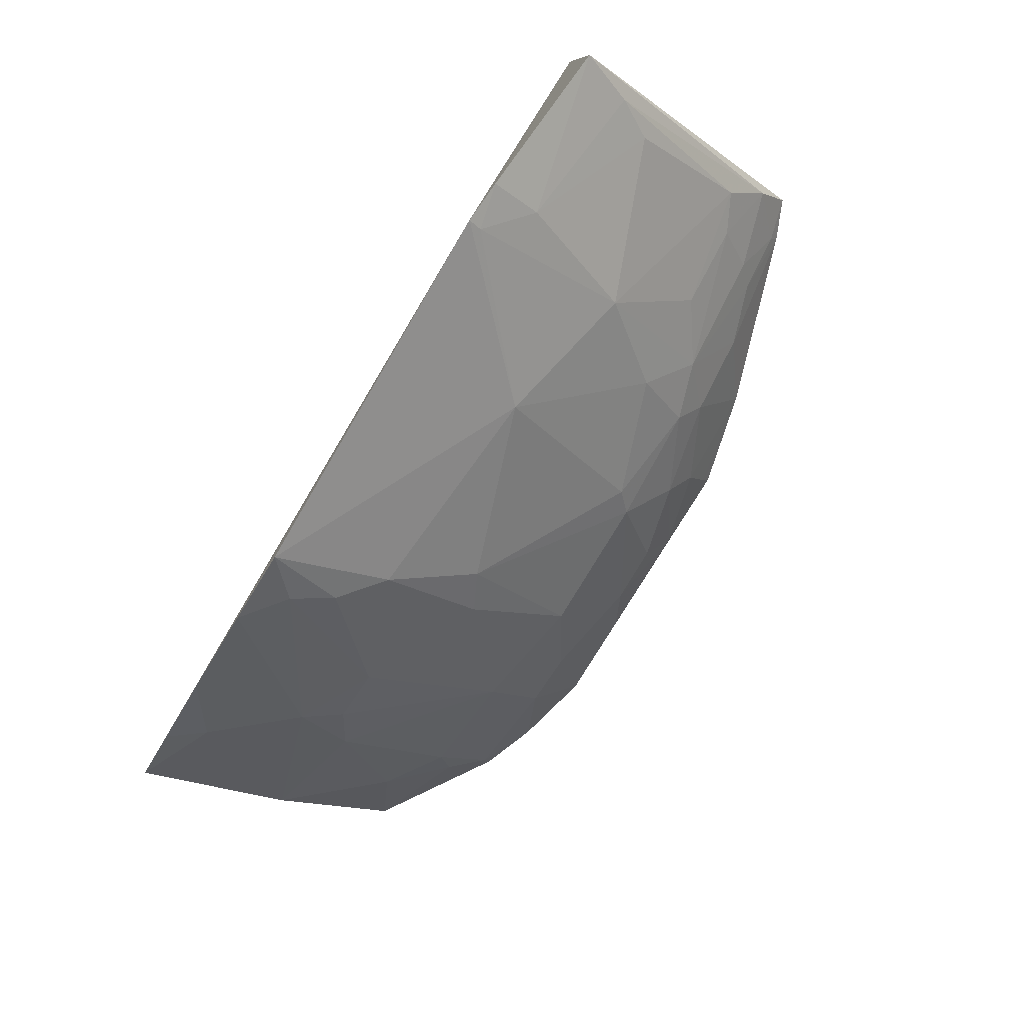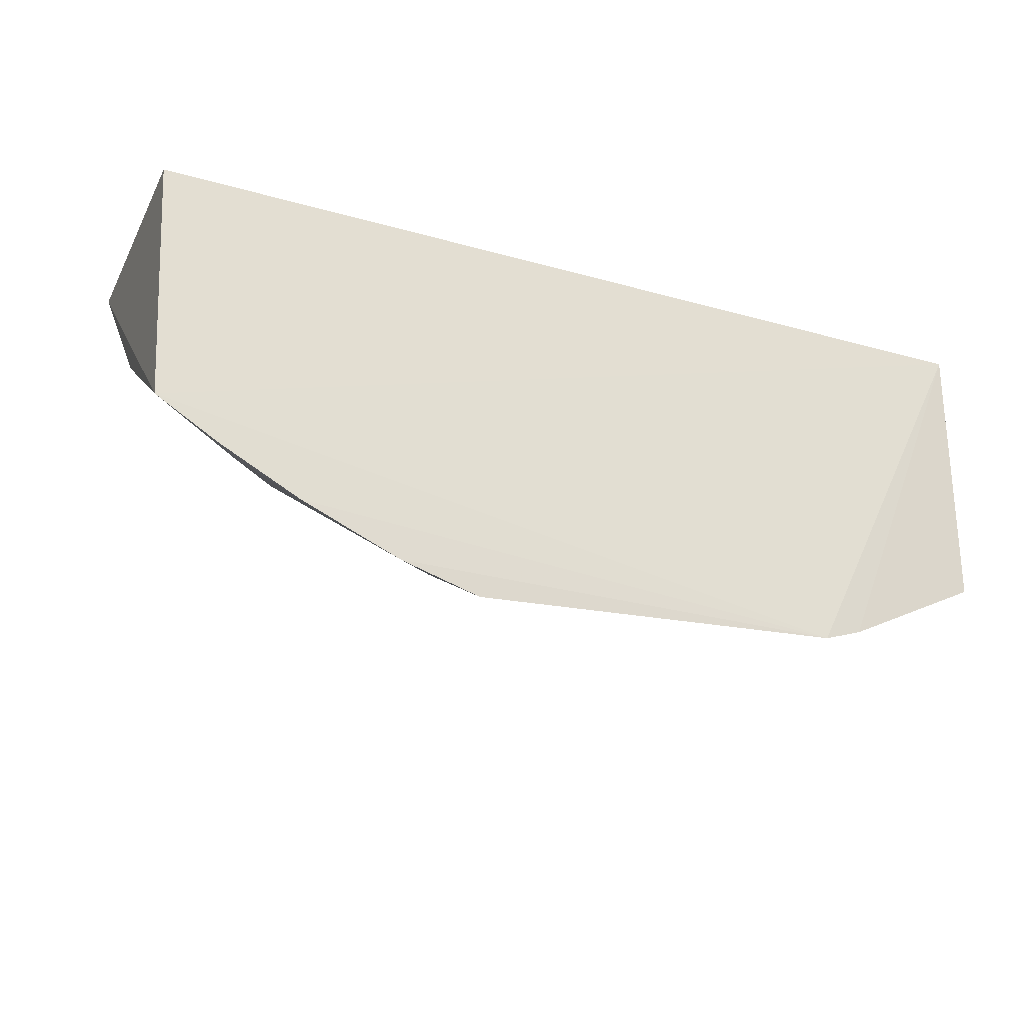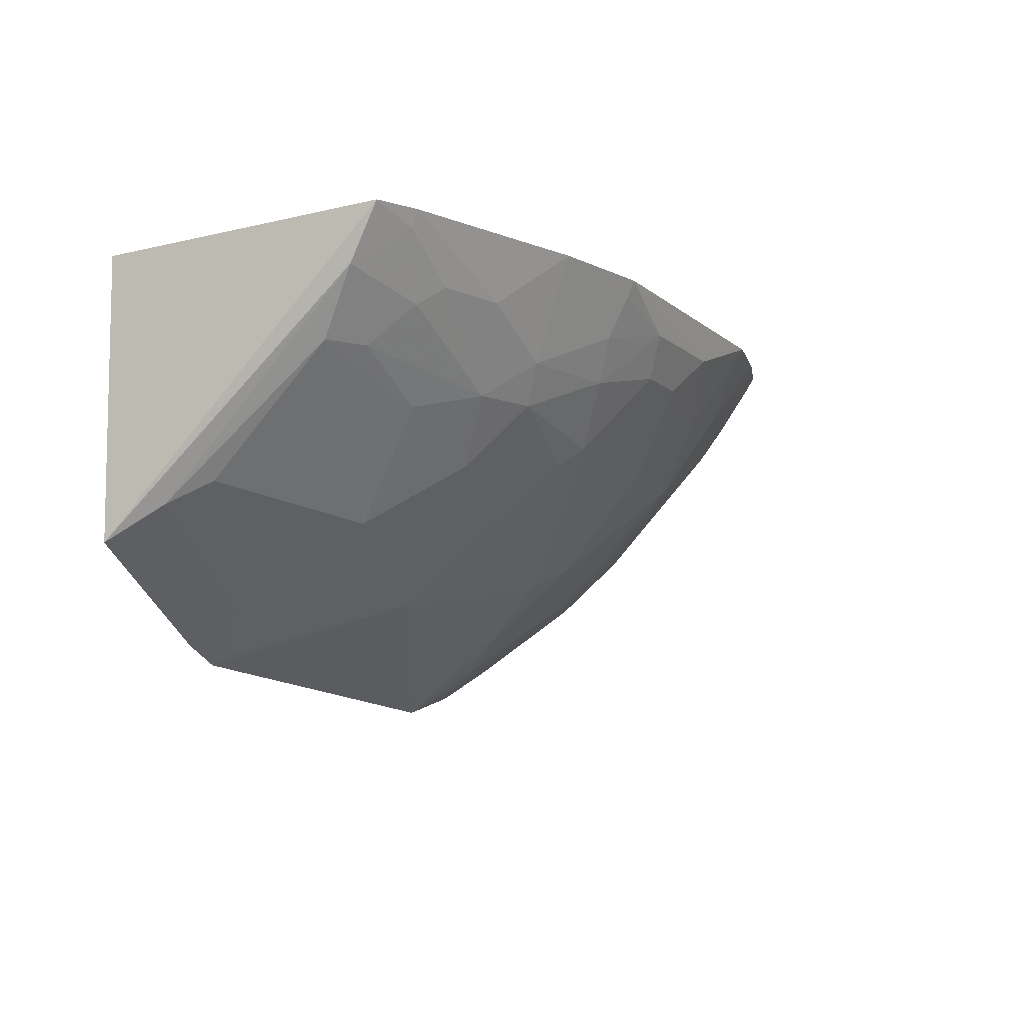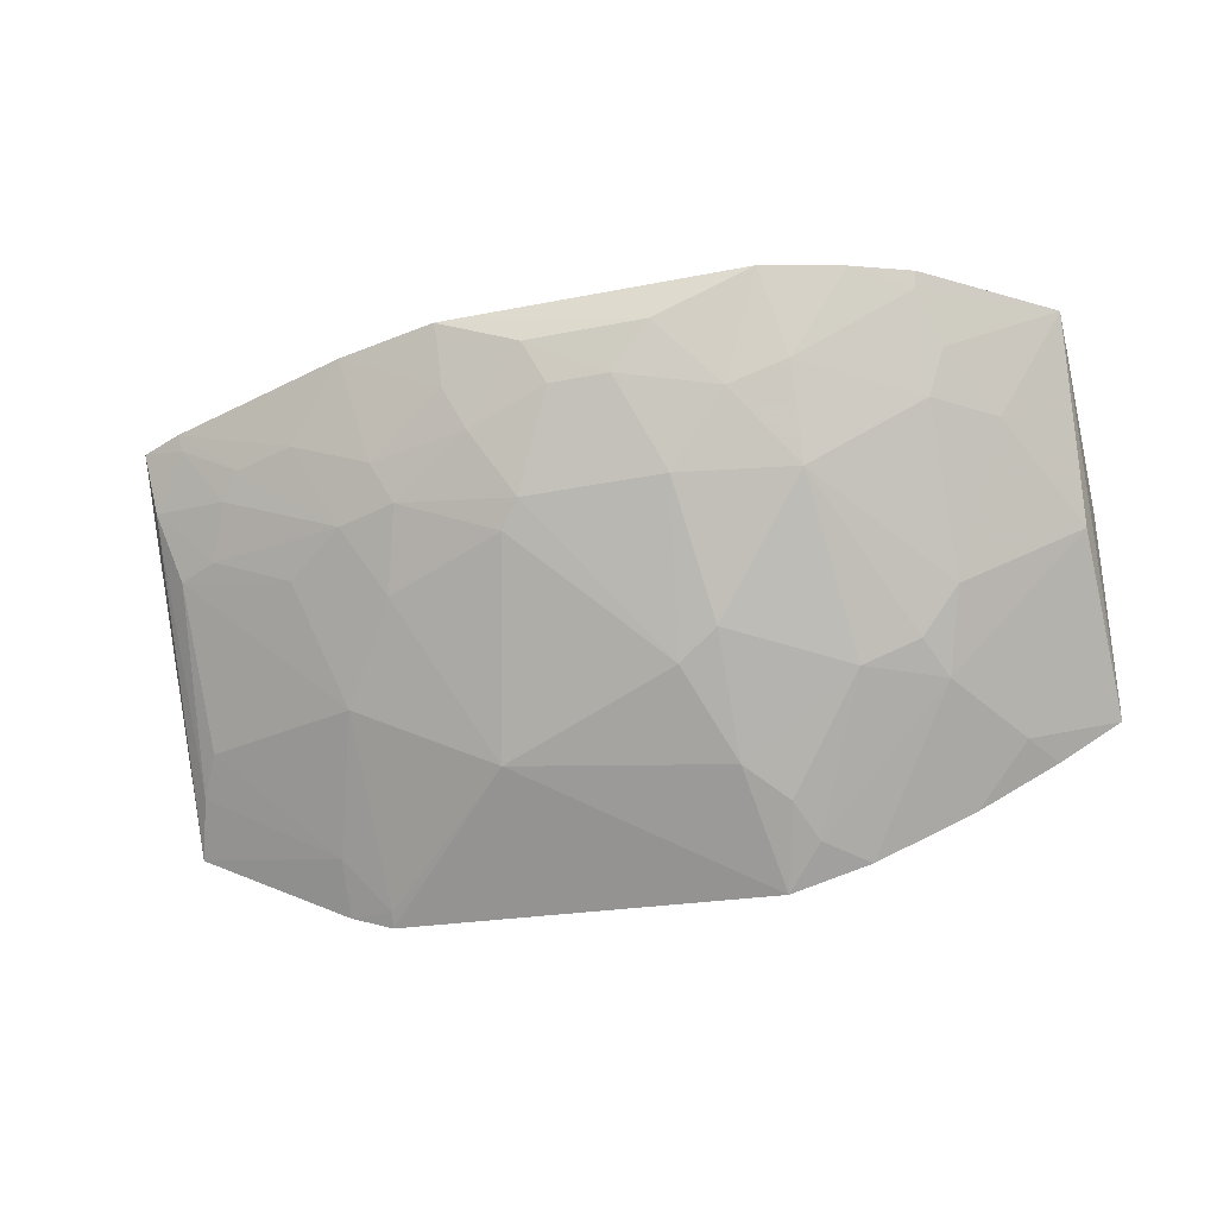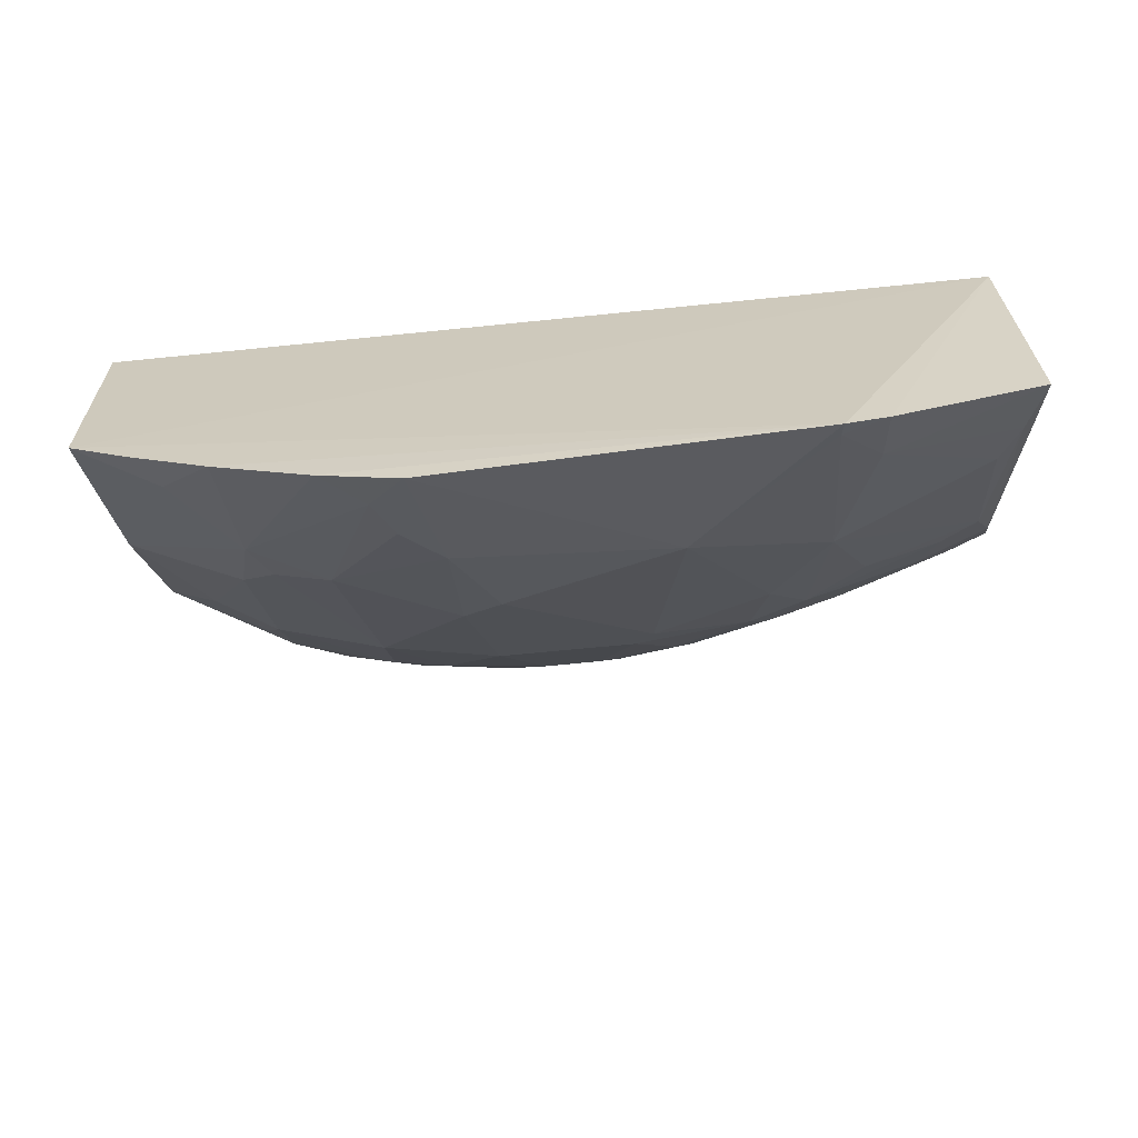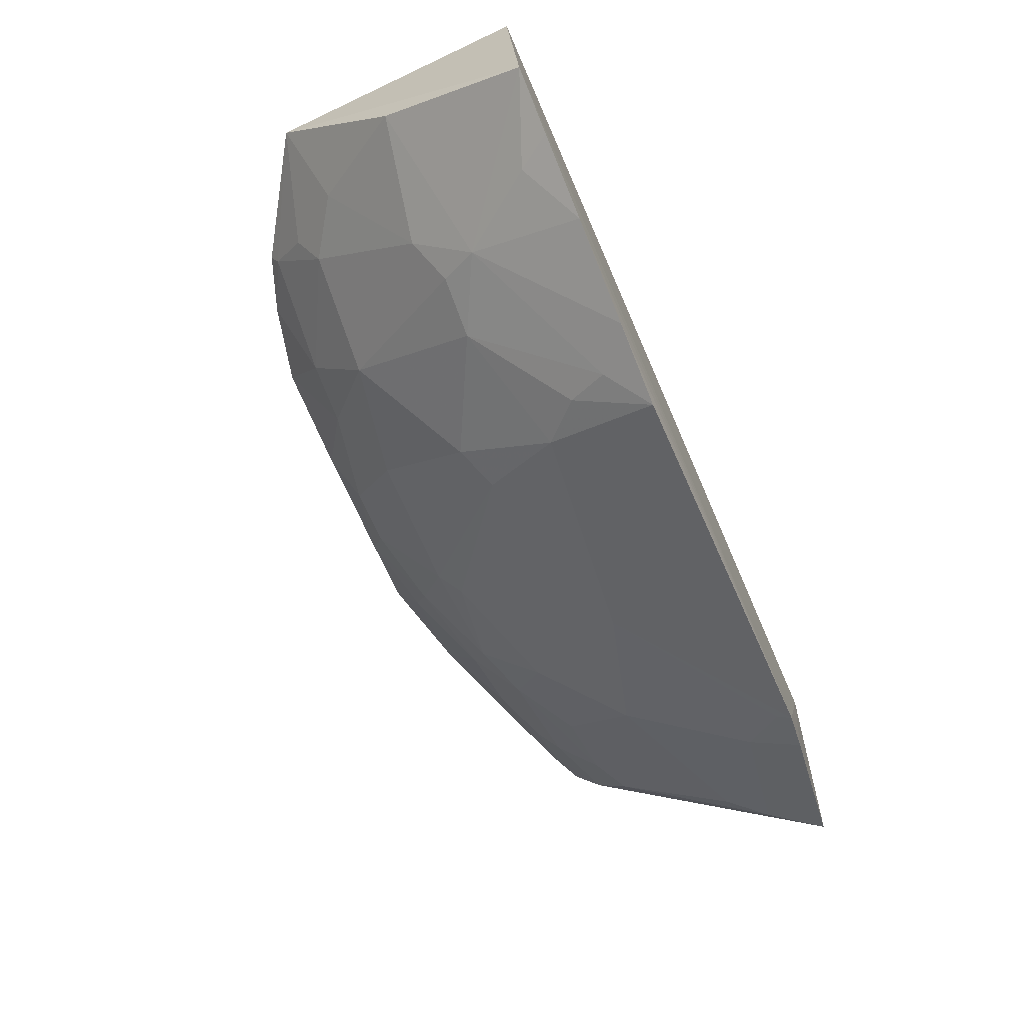
<metadata>
{"format":"obj","ext":"obj","renderer":"f3d","projection":"perspective","resolution":1024,"background":"white","views":[{"elev":-77.9,"azim":-120.9,"up":"+Y"},{"elev":-26.2,"azim":155.9,"up":"+Y"},{"elev":-10.5,"azim":-61.7,"up":"+Y"},{"elev":-40.6,"azim":13.4,"up":"+Y"},{"elev":-63.8,"azim":-174.1,"up":"+Y"},{"elev":-68.1,"azim":113.5,"up":"+Y"}]}
</metadata>
<code>
v -0.02038 -0.03616 0.06205
v 0.008901 -0.03612 0.06075
v -0.02205 -0.03649 0.05128
v 0.004666 -0.0361 0.06346
v 0.009239 -0.03649 0.05128
v -0.01404 -0.03617 0.06414
v -0.0001316 -0.03615 0.06488
v 0.008902 -0.04521 0.05095
v -0.02181 -0.03618 0.06144
v -0.02227 -0.04615 0.0516
v -0.0155 -0.04943 0.05089
v -0.01695 -0.0489 0.05102
v -0.01058 -0.0362 0.06495
v -0.01606 -0.03812 0.06249
v 0.008685 -0.0414 0.05626
v 0.0005042 -0.04939 0.05094
v -0.002276 -0.05017 0.05098
v 0.003959 -0.04793 0.05093
v -0.004327 -0.04569 0.05773
v -0.002939 -0.04497 0.05841
v -0.003625 -0.04152 0.0619
v -0.003622 -0.03744 0.06465
v -0.00775 -0.03745 0.06467
v -0.005015 -0.03882 0.06395
v -0.01052 -0.03814 0.06393
v -0.009832 -0.03951 0.06324
v -0.02159 -0.038 0.06036
v -0.01679 -0.0477 0.05276
v -0.01673 -0.04145 0.05971
v -0.01537 -0.04491 0.05696
v -0.01465 -0.04079 0.06116
v -0.02093 -0.04008 0.05903
v -0.0209 -0.0442 0.05485
v 0.006561 -0.03936 0.05975
v 0.005143 -0.03798 0.06184
v 0.004502 -0.03934 0.06113
v 0.004536 -0.03662 0.06319
v 0.0005083 -0.03877 0.06324
v 0.00265 -0.03615 0.0642
v 0.0004392 -0.04144 0.06118
v 0.004502 -0.04353 0.05701
v 0.003152 -0.04487 0.05627
v 0.001154 -0.04565 0.0563
v 0.00673 -0.0465 0.05094
v 0.00589 -0.04627 0.05216
v 0.003804 -0.04557 0.05494
v -0.0009679 -0.04914 0.05218
v -0.001614 -0.04843 0.05357
v -0.007058 -0.03881 0.06395
v -0.001558 -0.03945 0.06321
v -0.00848 -0.0415 0.06191
v -0.009163 -0.04217 0.06122
v -0.0126 -0.04078 0.06182
v -0.01054 -0.04705 0.05564
v -0.002978 -0.04774 0.05491
v -0.01817 -0.03807 0.06179
v -0.01885 -0.03871 0.0611
v -0.02028 -0.03671 0.06179
v -0.01329 -0.04283 0.05974
v -0.01328 -0.0395 0.06252
v -0.01052 -0.03676 0.06466
v -0.02164 -0.04497 0.0535
v -0.01955 -0.04005 0.05972
v -0.0154 -0.04913 0.05137
f 1 2 3
f 4 2 1
f 5 3 2
f 6 4 1
f 6 7 4
f 8 3 5
f 8 5 2
f 9 1 3
f 9 3 10
f 11 3 8
f 12 10 3
f 12 3 11
f 13 7 6
f 14 6 1
f 15 8 2
f 16 17 11
f 16 11 18
f 19 20 21
f 22 13 23
f 22 7 13
f 22 23 24
f 25 26 23
f 27 9 10
f 28 10 12
f 29 30 31
f 29 32 30
f 33 30 32
f 33 28 30
f 34 35 36
f 34 2 35
f 34 15 2
f 37 35 2
f 37 2 4
f 37 36 35
f 37 38 36
f 39 4 7
f 39 7 38
f 39 37 4
f 39 38 37
f 40 21 20
f 40 36 38
f 41 40 42
f 41 36 40
f 41 34 36
f 41 15 34
f 43 40 20
f 43 42 40
f 44 45 18
f 44 8 45
f 44 18 11
f 44 11 8
f 46 18 45
f 46 16 18
f 46 42 43
f 46 41 42
f 46 15 41
f 46 45 8
f 46 8 15
f 47 48 17
f 47 17 16
f 47 43 48
f 47 46 43
f 47 16 46
f 49 24 23
f 49 23 26
f 50 24 21
f 50 22 24
f 50 38 7
f 50 7 22
f 50 40 38
f 50 21 40
f 51 19 21
f 51 52 19
f 51 21 24
f 51 24 49
f 51 49 26
f 51 53 52
f 51 26 53
f 54 19 52
f 54 11 17
f 55 20 19
f 55 43 20
f 55 48 43
f 55 17 48
f 55 54 17
f 55 19 54
f 56 14 1
f 56 57 31
f 56 31 14
f 58 1 9
f 58 27 57
f 58 9 27
f 58 56 1
f 58 57 56
f 59 52 53
f 59 54 52
f 59 30 54
f 59 53 31
f 59 31 30
f 60 14 31
f 60 31 53
f 60 53 26
f 60 26 25
f 60 25 6
f 60 6 14
f 61 25 23
f 61 23 13
f 61 13 6
f 61 6 25
f 62 27 10
f 62 32 27
f 62 33 32
f 62 10 28
f 62 28 33
f 63 27 32
f 63 57 27
f 63 32 29
f 63 29 31
f 63 31 57
f 64 28 12
f 64 12 11
f 64 30 28
f 64 54 30
f 64 11 54

</code>
